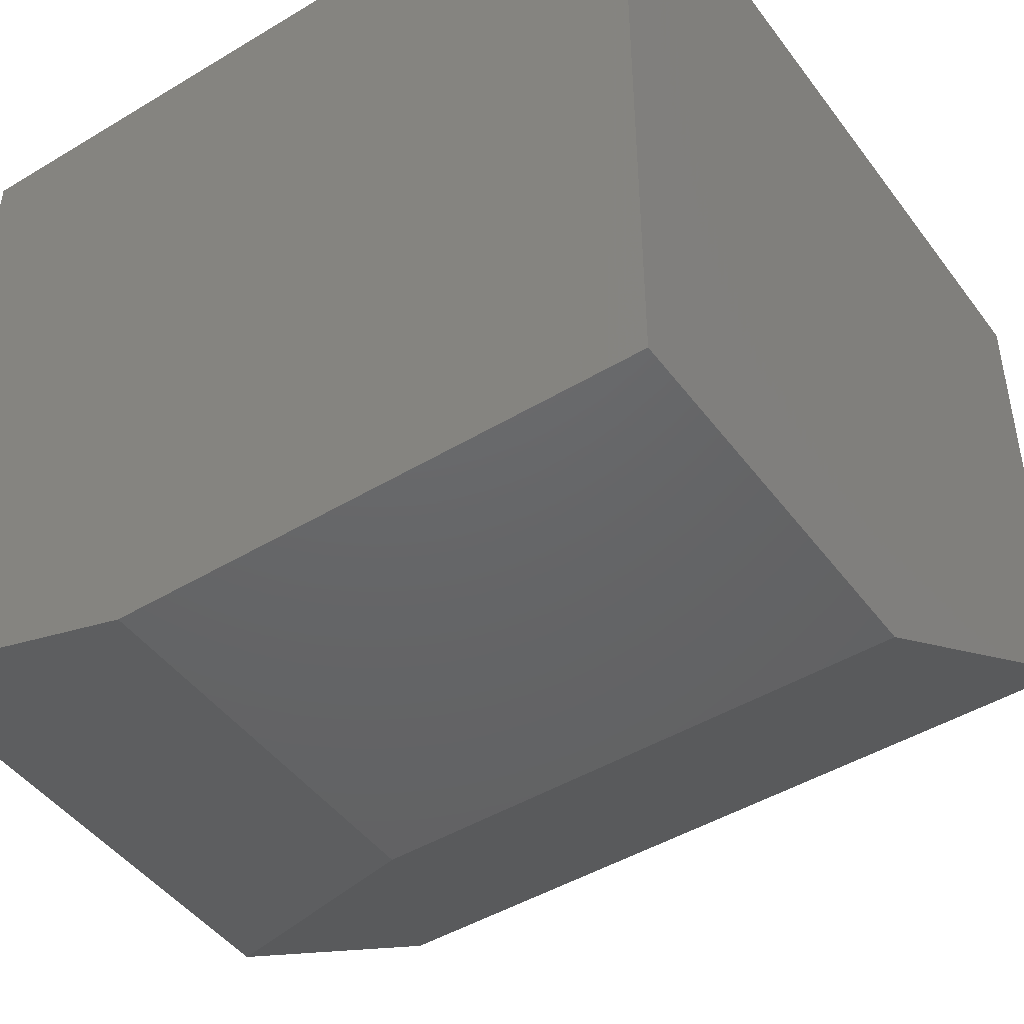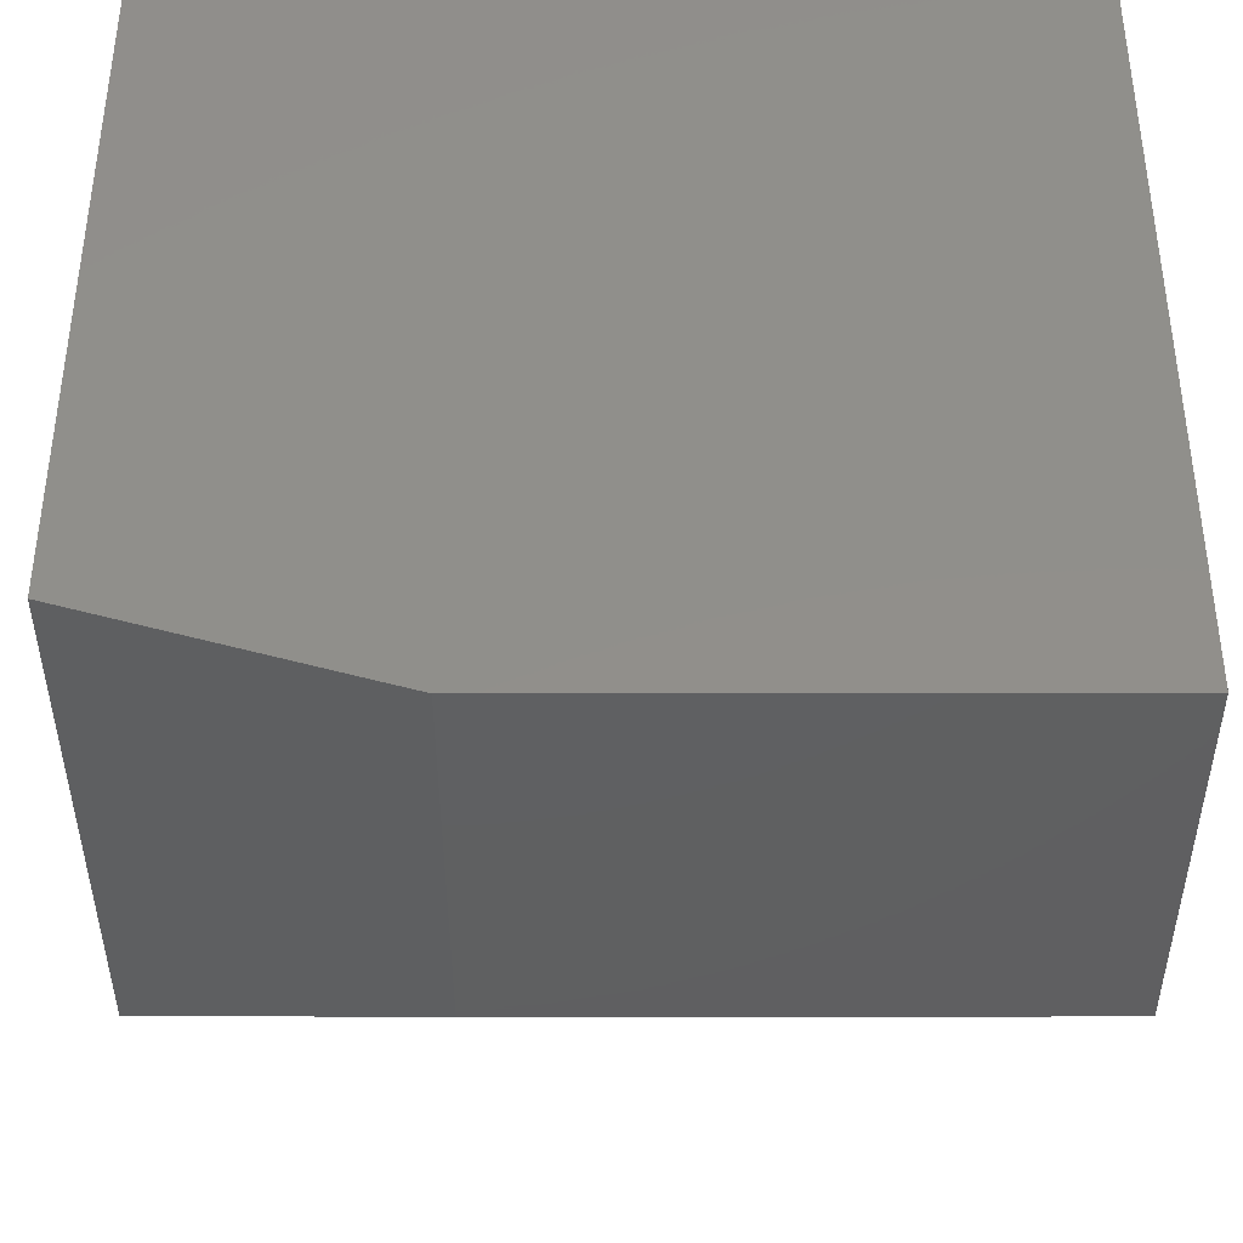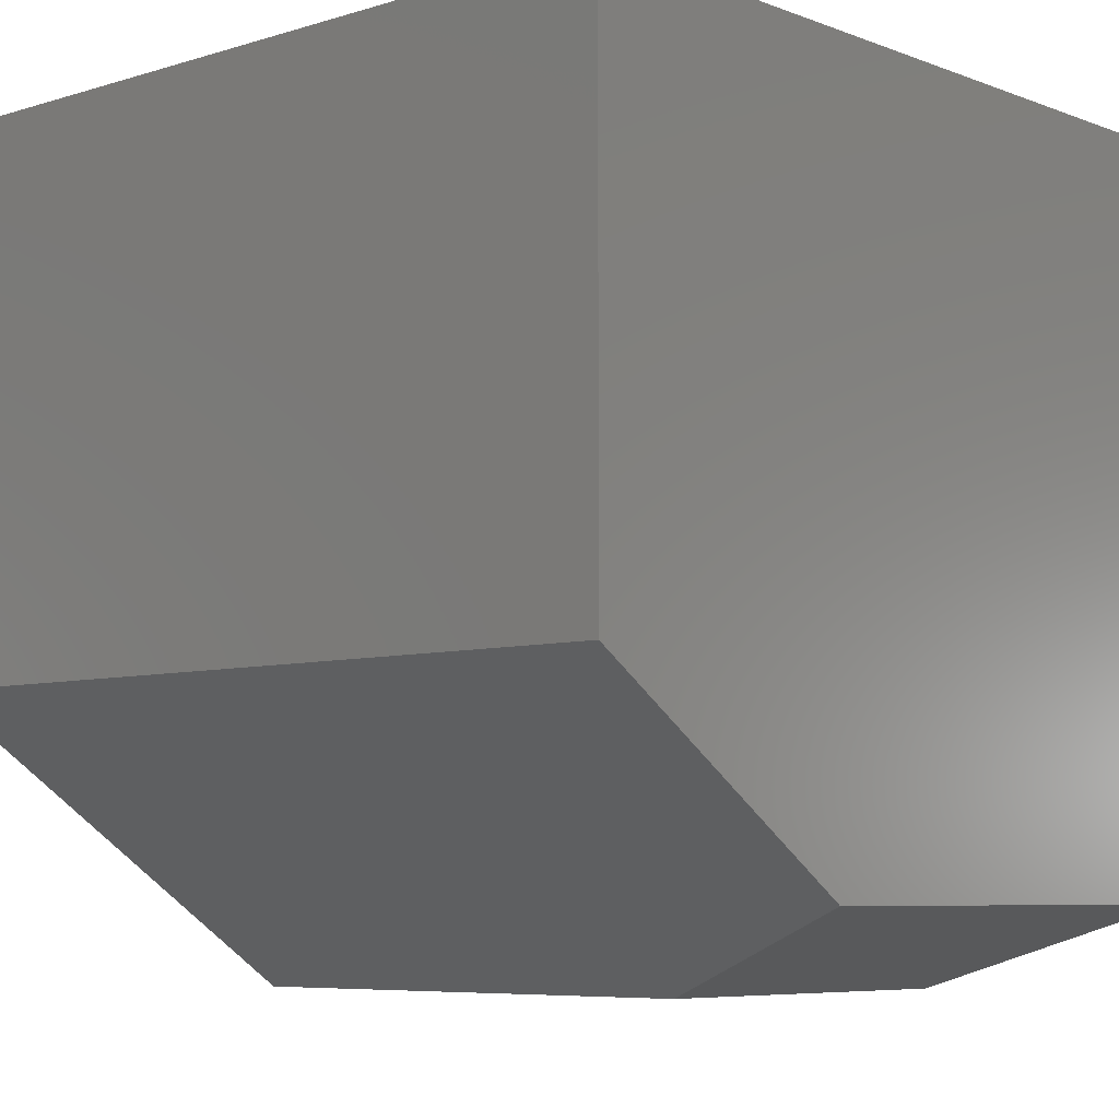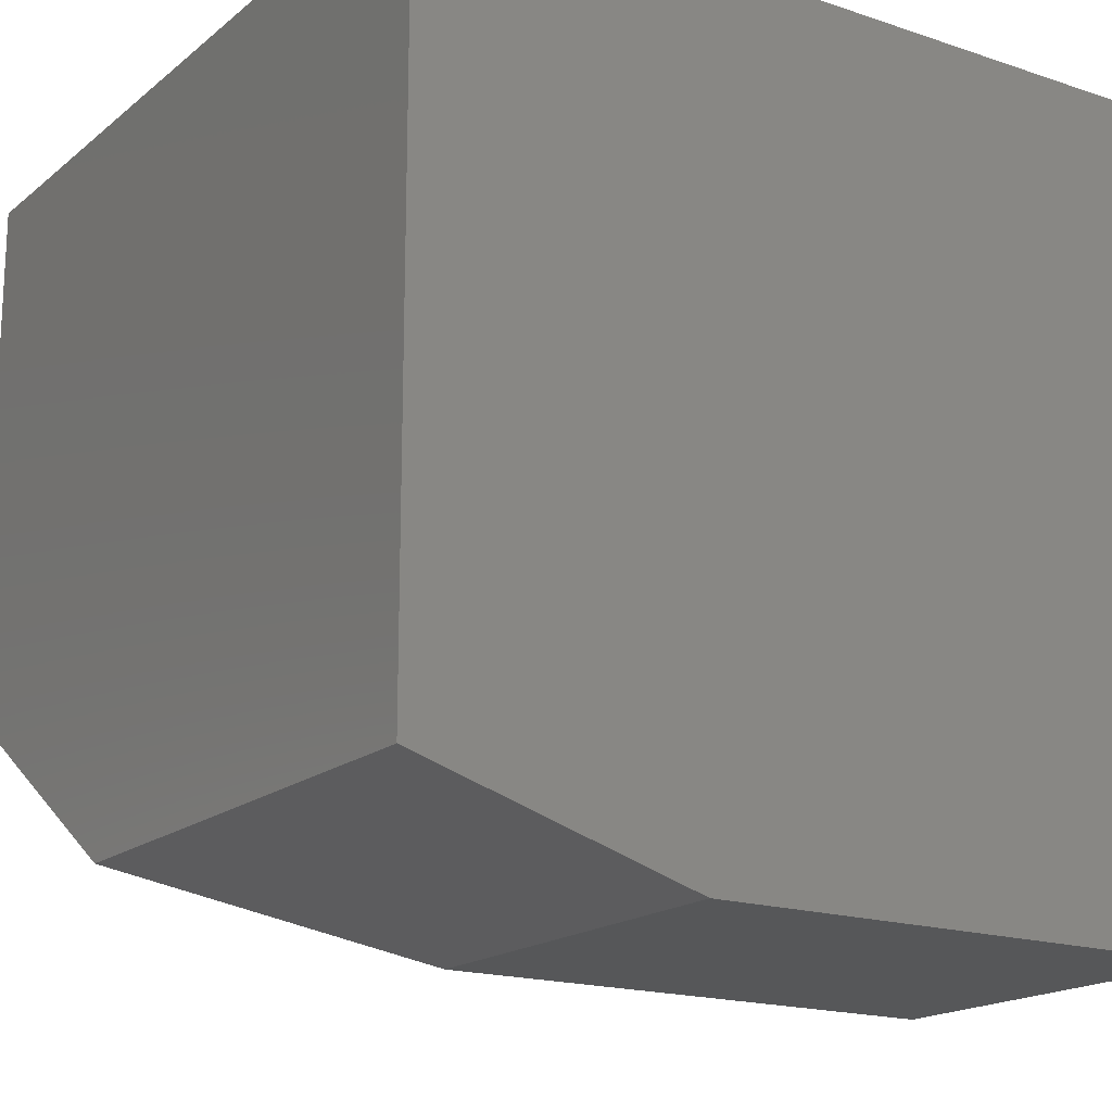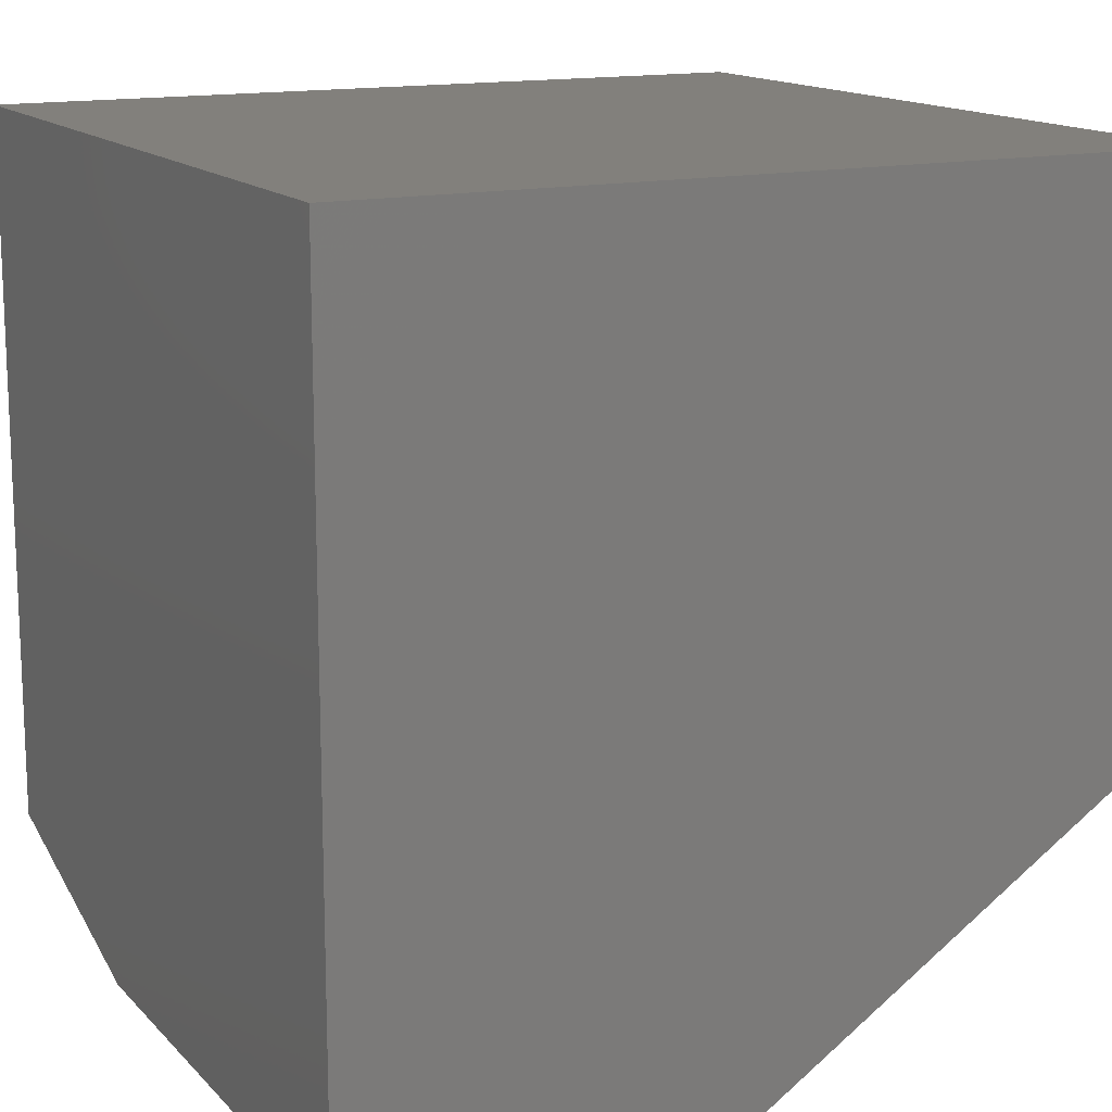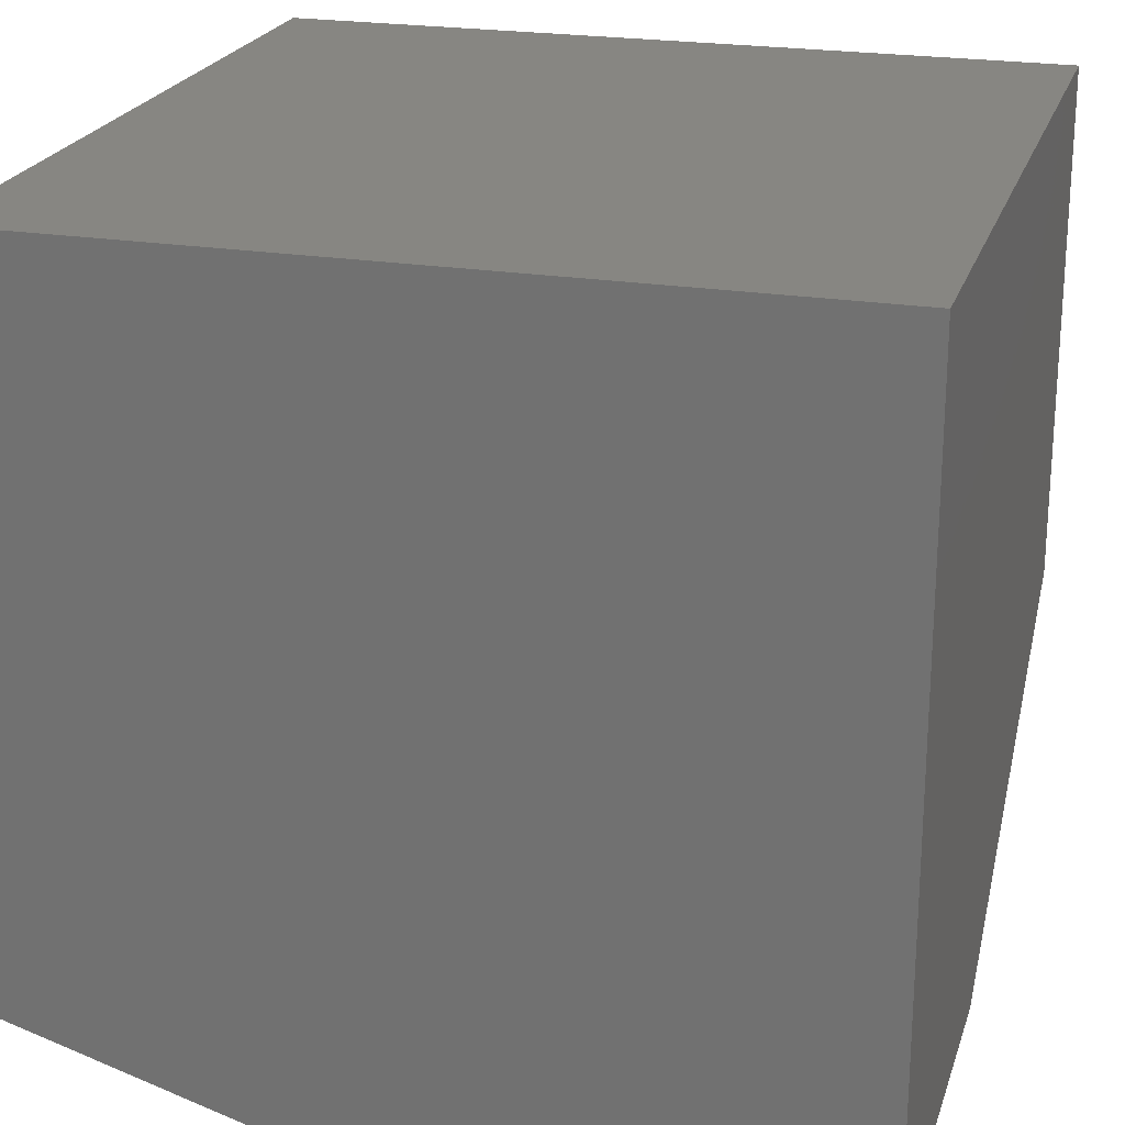
<metadata>
{"format":"stl","ext":"stl","renderer":"f3d","projection":"perspective","resolution":1024,"background":"white","views":[{"elev":-46.2,"azim":124.5,"up":"+Z"},{"elev":-40.2,"azim":90.1,"up":"+Z"},{"elev":-6.6,"azim":-47.9,"up":"+Z"},{"elev":-17.7,"azim":56.6,"up":"+Z"},{"elev":14.5,"azim":153.2,"up":"+Z"},{"elev":22.5,"azim":105.8,"up":"+Z"}]}
</metadata>
<code>
# stl→obj: 12 verts, 20 faces
v -0.5234 -0.2266 0.3516
v -0.668 -0.2266 0.3516
v -0.5234 -0.1484 0.3281
v -0.6328 -0.1484 0.3281
v -0.5234 -0.2266 0.5547
v -0.75 -0.2266 0.5547
v -0.75 -0.2266 0.4062
v -0.75 1.258e-17 0.5547
v -0.75 4.337e-18 0.4062
v -0.6328 1.301e-17 0.3281
v -0.5234 2.515e-17 0.3281
v -0.5234 3.773e-17 0.5547
f 1 2 3
f 3 2 4
f 5 6 1
f 1 6 7
f 1 7 2
f 8 9 6
f 6 9 7
f 10 11 4
f 4 11 3
f 10 9 11
f 11 9 8
f 11 8 12
f 2 7 4
f 4 7 9
f 4 9 10
f 11 12 3
f 3 12 5
f 3 5 1
f 12 8 5
f 5 8 6

</code>
